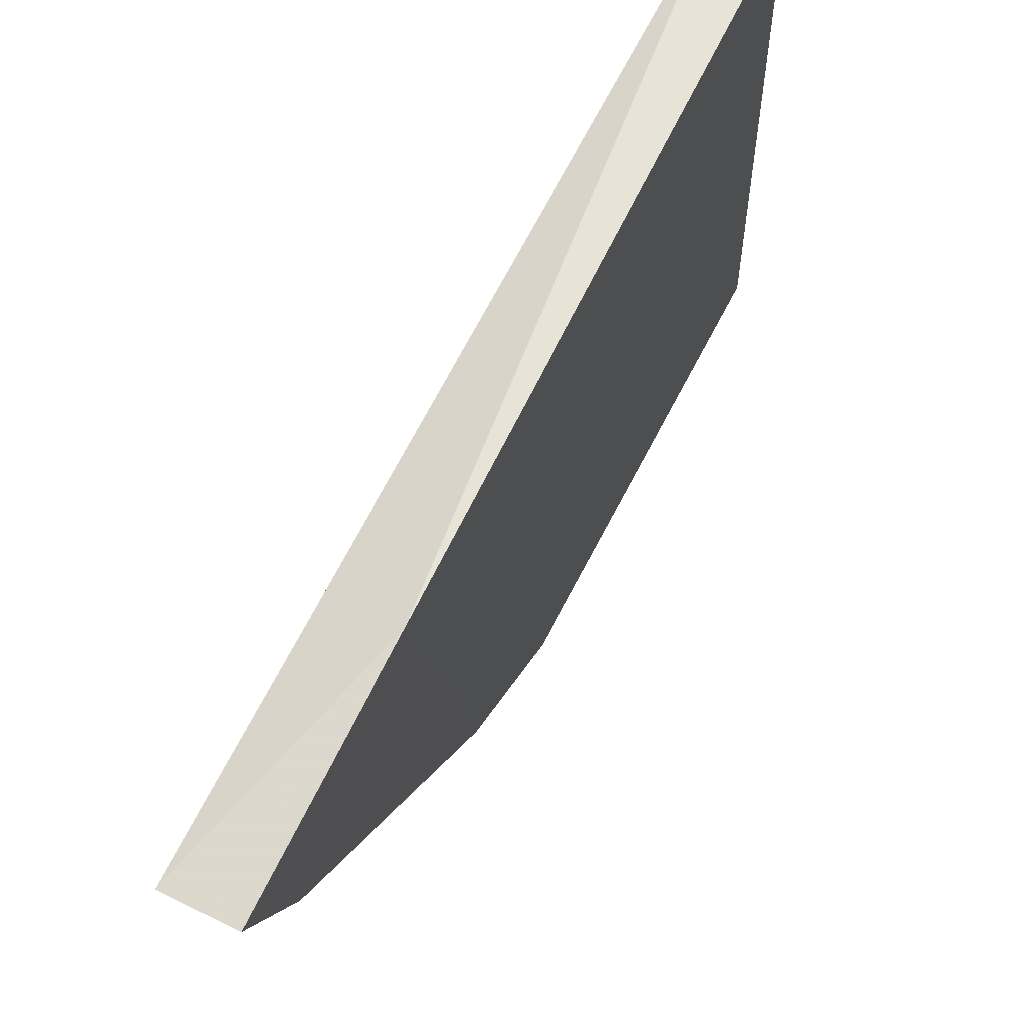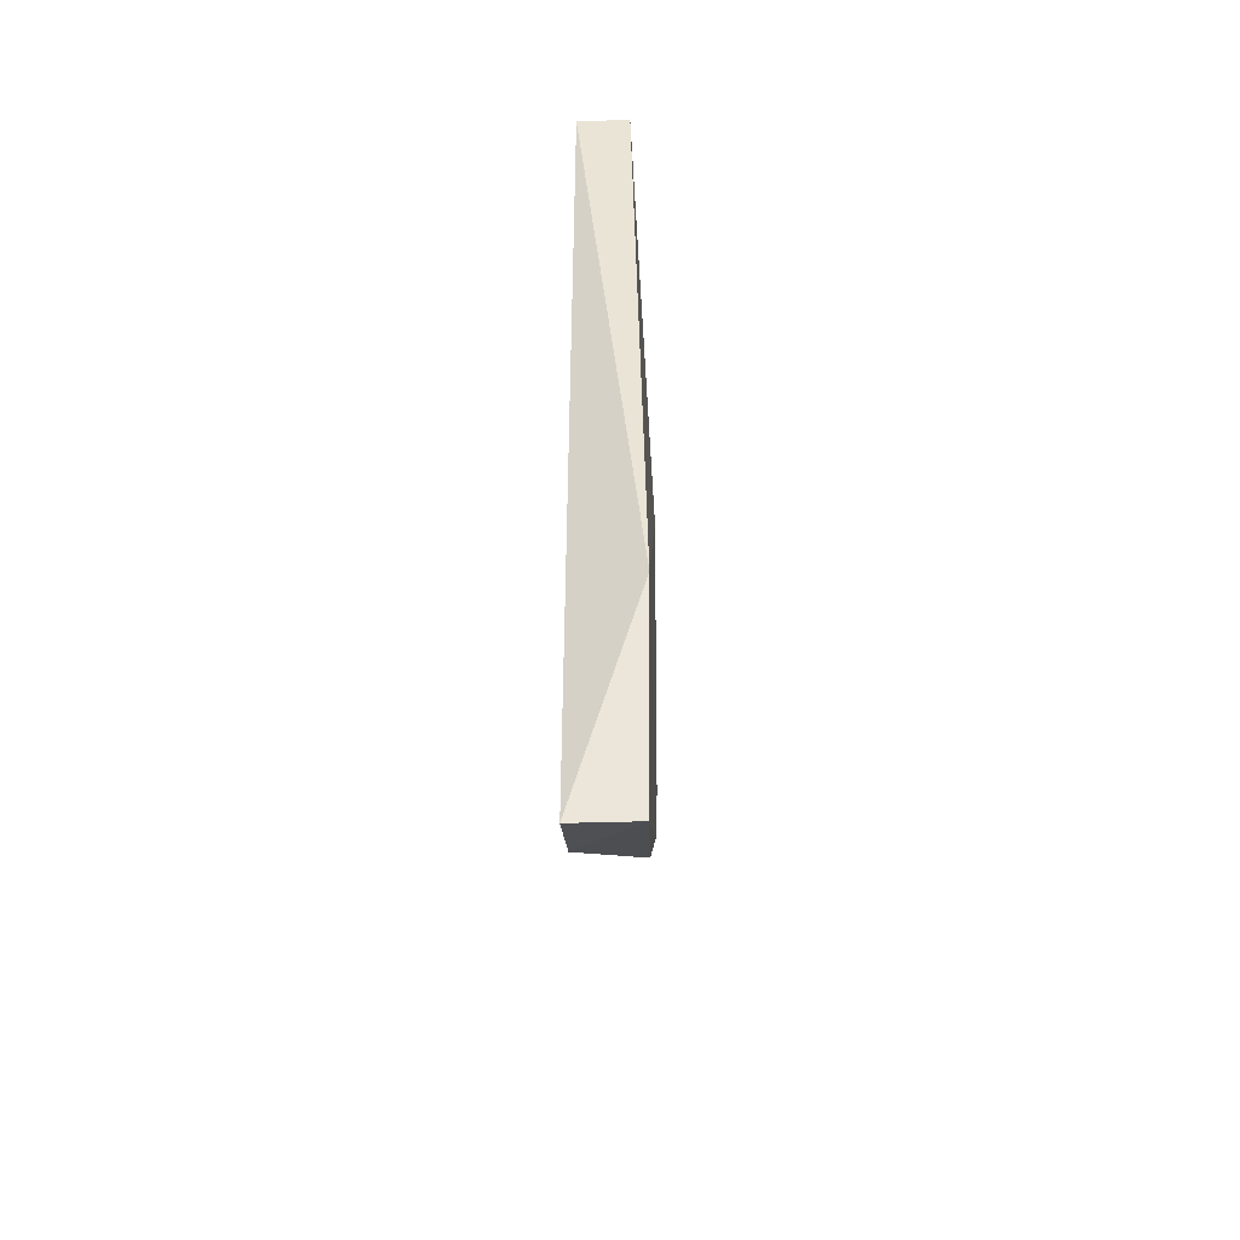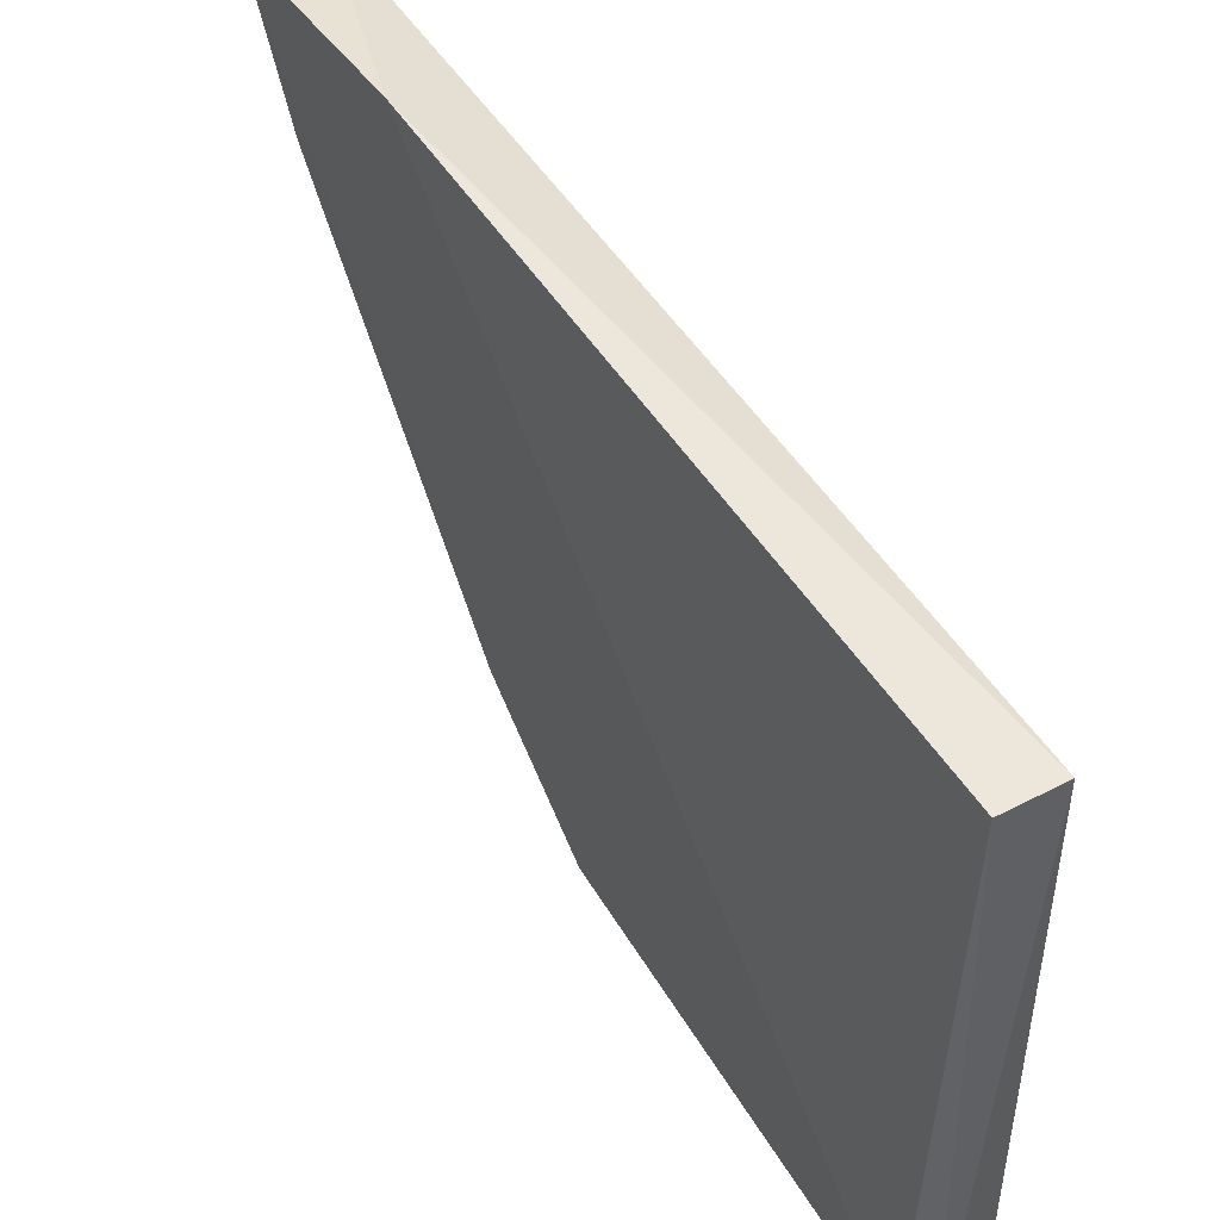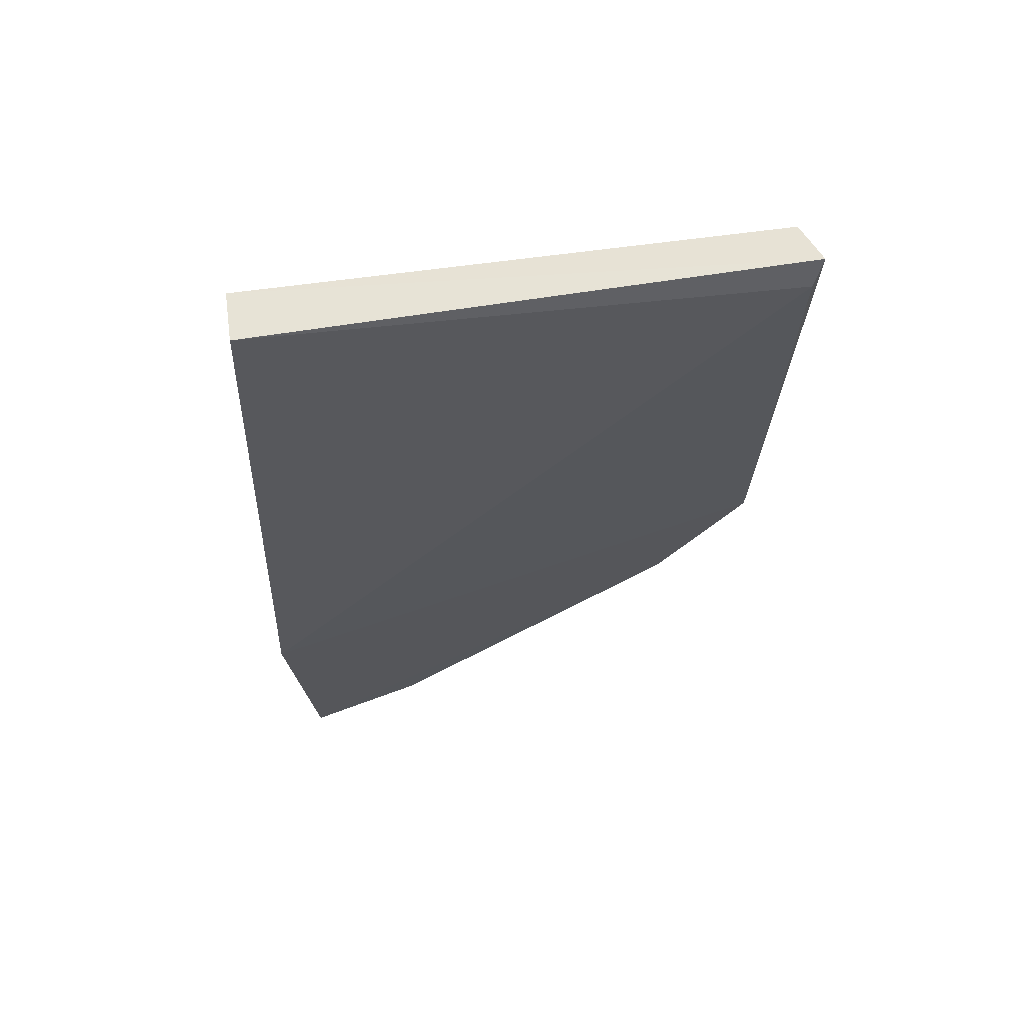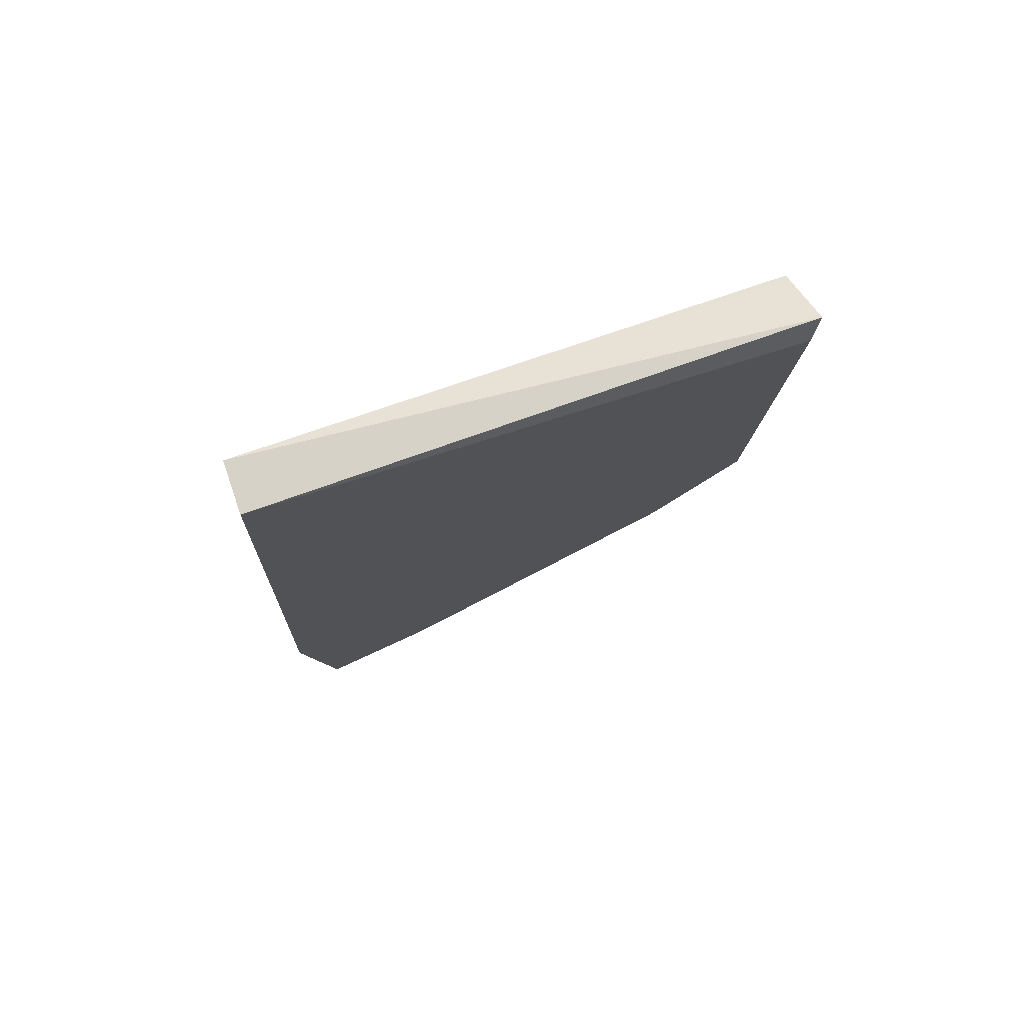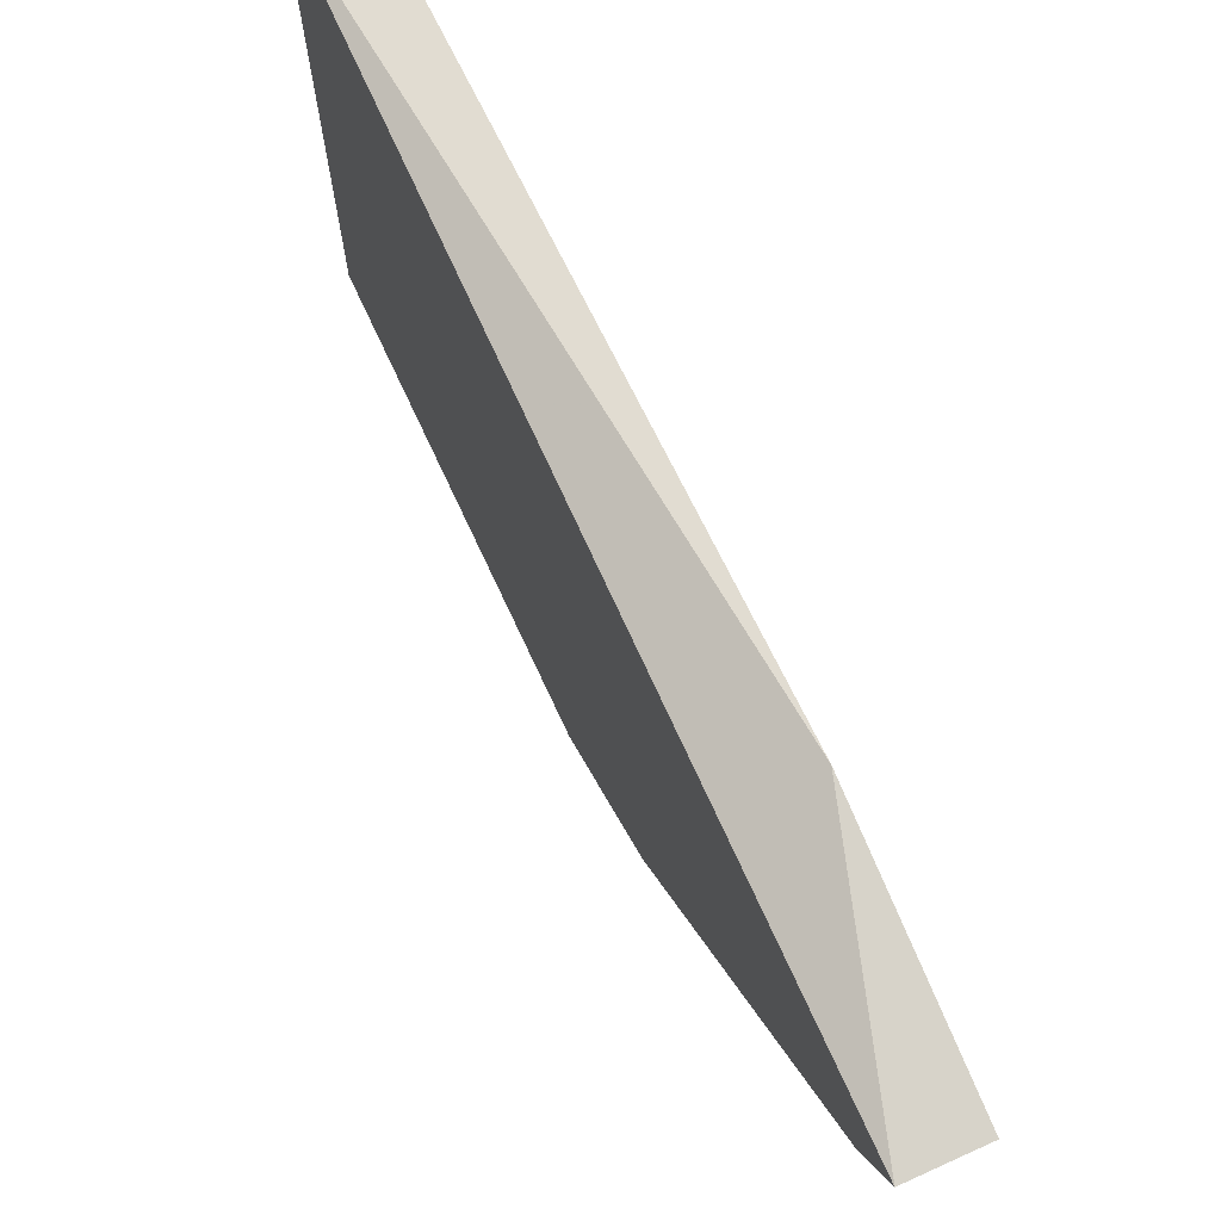
<metadata>
{"format":"obj","ext":"obj","renderer":"f3d","projection":"perspective","resolution":1024,"background":"white","views":[{"elev":65.3,"azim":-153.6,"up":"+Y"},{"elev":-43.7,"azim":-177.9,"up":"+Z"},{"elev":48.2,"azim":-30.3,"up":"+Y"},{"elev":61.3,"azim":-98.2,"up":"+Z"},{"elev":76.7,"azim":-109.0,"up":"+Z"},{"elev":70.8,"azim":155.7,"up":"+Y"}]}
</metadata>
<code>
v -0.7479 -0.2404 -0.5803
v -0.7441 -0.2377 -0.5819
v -0.748 -0.2668 -0.5291
v -0.744 -0.2325 -0.5842
v -0.7473 -0.2324 -0.5286
v -0.748 -0.2325 -0.5842
v -0.7479 -0.2599 -0.5637
v -0.7479 -0.2631 -0.5593
v -0.7474 -0.2675 -0.5274
v -0.7482 -0.2307 -0.5701
v -0.7441 -0.2657 -0.5555
v -0.744 -0.2667 -0.5286
v -0.744 -0.2324 -0.5286
v -0.7479 -0.2657 -0.5555
v -0.7441 -0.2599 -0.5637
f 2 15 1
f 14 8 11
f 2 6 4
f 13 12 4
f 12 11 4
f 5 13 10
f 3 5 10
f 14 3 10
f 4 6 10
f 13 4 10
f 13 5 9
f 12 13 9
f 5 3 9
f 3 14 9
f 14 11 9
f 11 12 9
f 8 14 7
f 14 10 7
f 10 6 7
f 11 8 15
f 2 4 15
f 4 11 15
f 8 7 15
f 15 7 1
f 6 2 1
f 7 6 1

</code>
